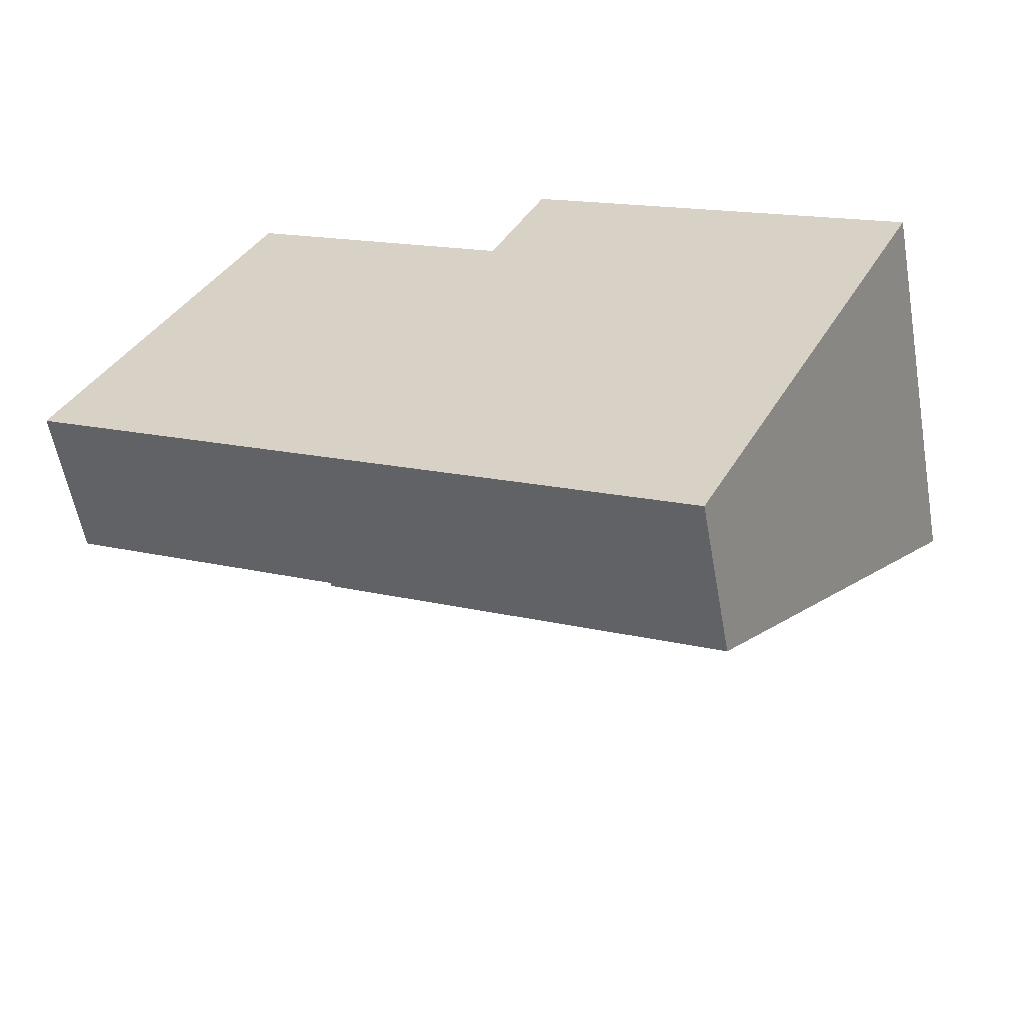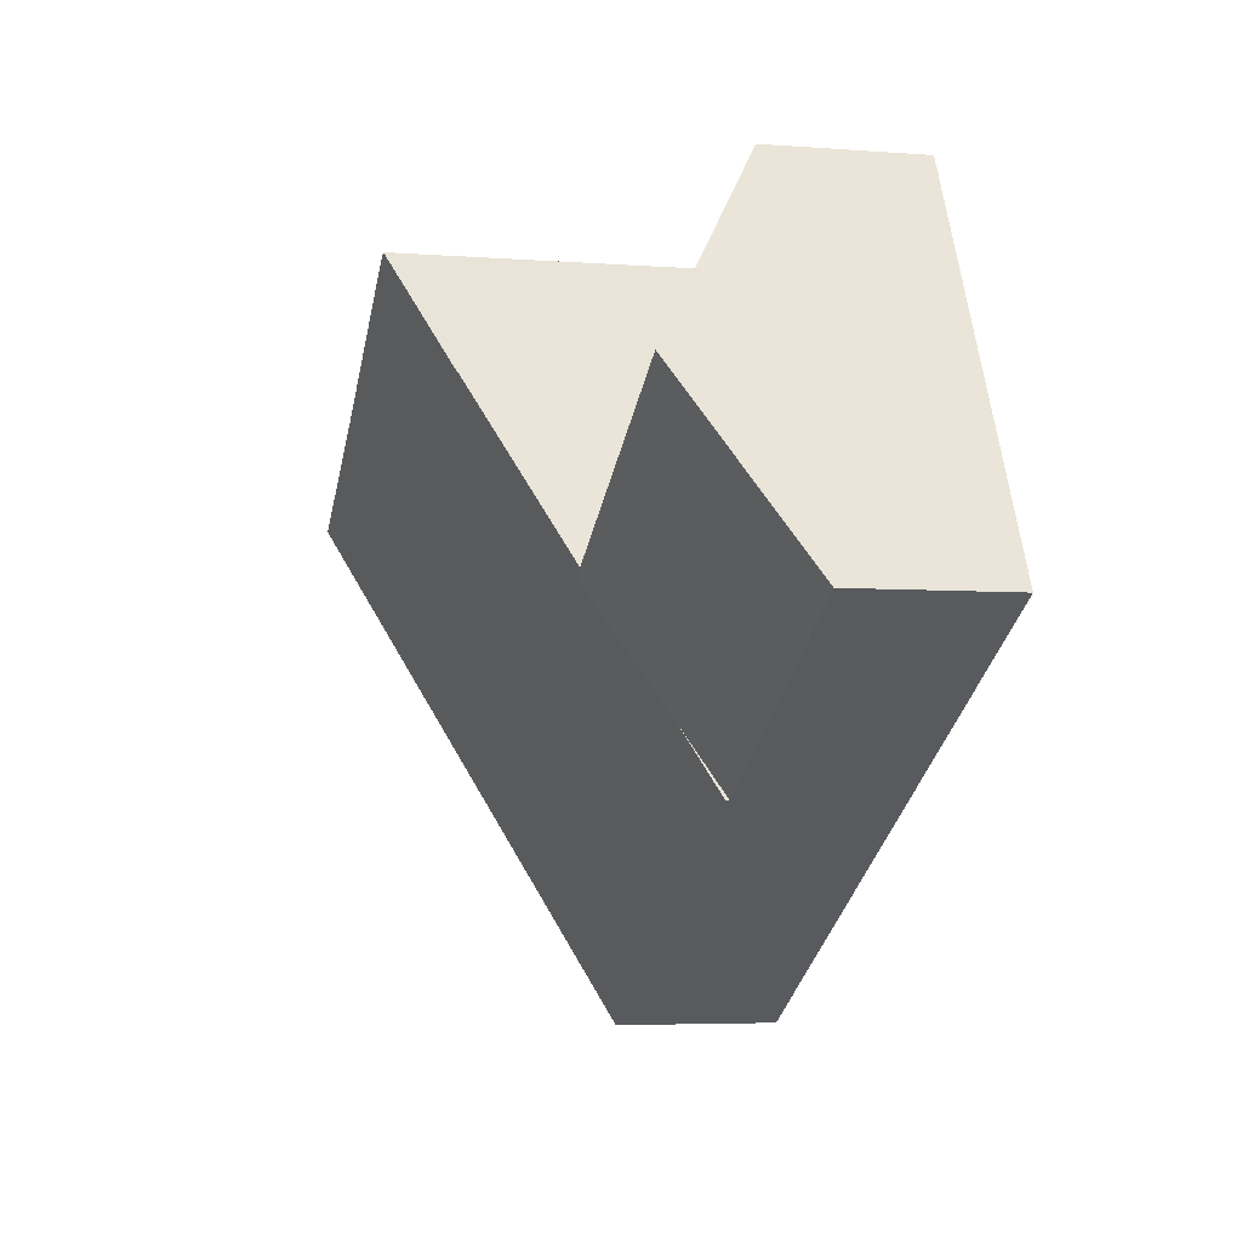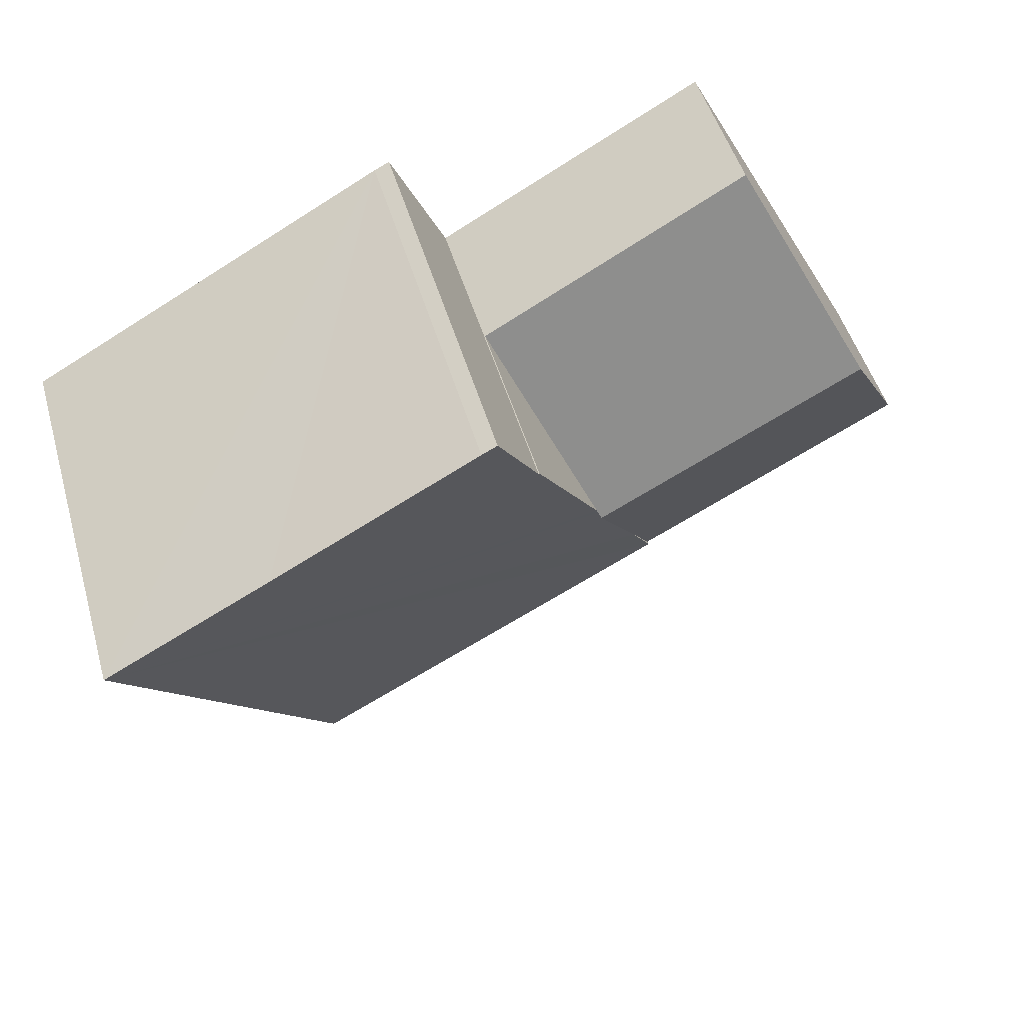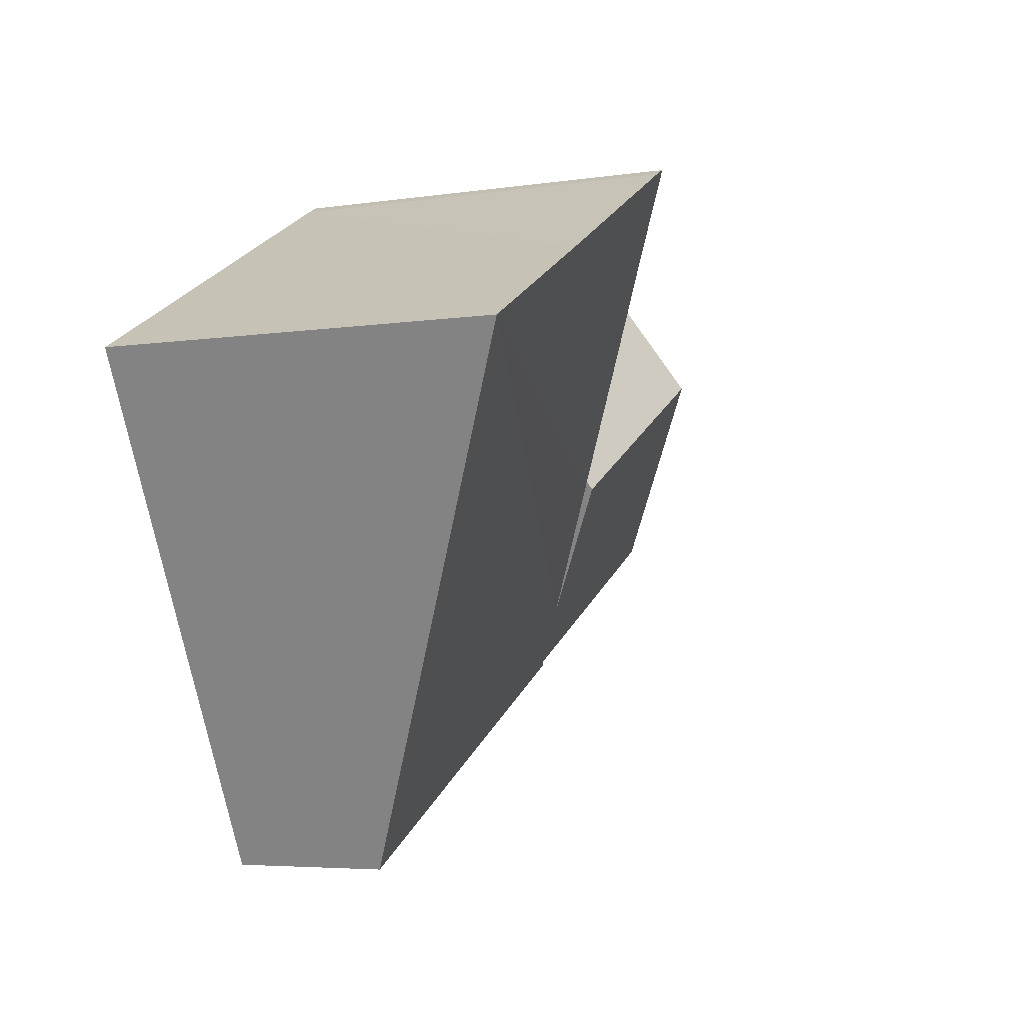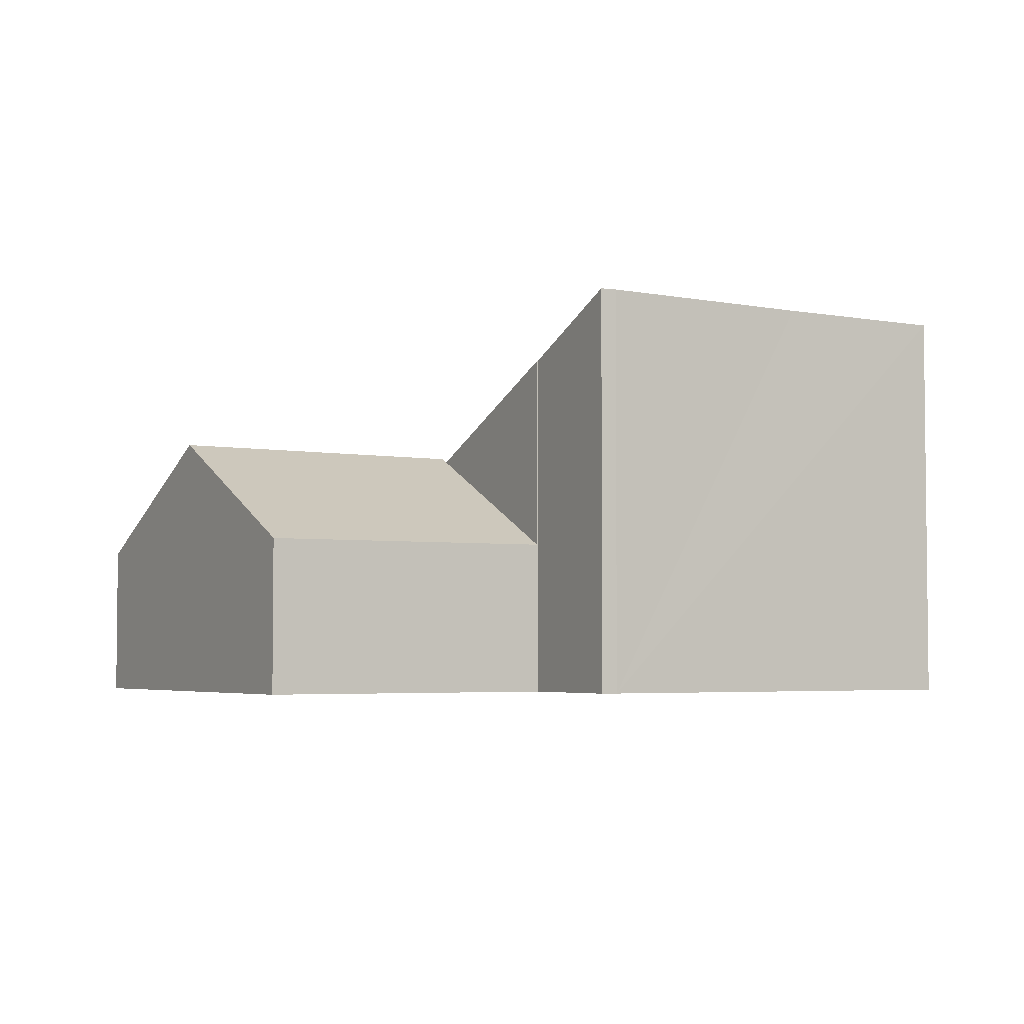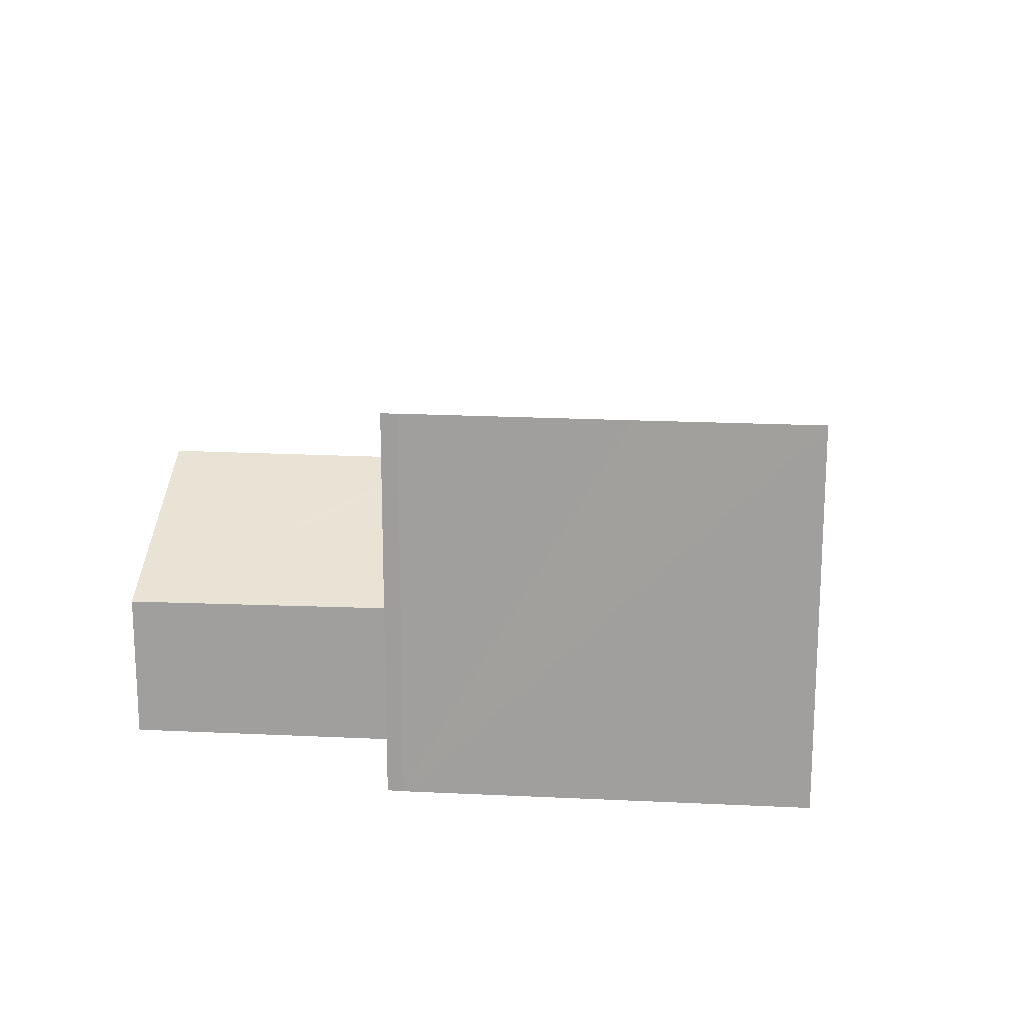
<metadata>
{"format":"obj","ext":"obj","renderer":"f3d","projection":"perspective","resolution":1024,"background":"white","views":[{"elev":-57.8,"azim":10.2,"up":"+Z"},{"elev":-4.9,"azim":-103.5,"up":"+Z"},{"elev":48.8,"azim":164.1,"up":"+Z"},{"elev":-5.0,"azim":115.5,"up":"+Z"},{"elev":-3.9,"azim":-3.2,"up":"+Y"},{"elev":17.7,"azim":34.2,"up":"+Y"}]}
</metadata>
<code>
v  8.91 6.082 1.18
v  4.752 3.597 8.976
v  11.07 3.642 5.495
v  8.816 6.189 0.991
v  2.355 6.189 4.449
v  0 3.643 2.231e-16
v  7.293 4.468 -2.051
v  6.563 3.643 -3.512
v  4.752 -5.496e-16 8.976
v  2.355 -2.724e-16 4.449
v  0 0 0
v  11.07 -3.365e-16 5.495
v  8.91 -7.225e-17 1.18
v  8.816 -6.068e-17 0.991
v  7.293 1.256e-16 -2.051
v  6.563 2.15e-16 -3.512
v  11.07 8.245 5.495
v  11.09 8.245 5.484
v  14.18 3.747 -7.588
v  21.47 9.591 3.277
v  15.64 3.751 -8.371
v  6.563 3.729 -3.512
v  8.816 5.987 0.991
v  11.85 9.029 7.06
v  17.57 9.593 5.393
v  12.42 9.613 8.232
v  12.44 9.613 8.224
v  12.78 9.62 8.055
v  12.42 -5.041e-16 8.232
v  11.09 -3.358e-16 5.484
v  11.85 -4.323e-16 7.06
v  12.78 -4.932e-16 8.055
v  12.44 -5.036e-16 8.224
v  21.47 -2.007e-16 3.277
v  17.57 -3.302e-16 5.393
v  15.64 5.126e-16 -8.371
v  14.18 4.646e-16 -7.588
g defaultobject
f 1 2 3
f 2 1 4
f 2 4 5
f 6 7 8
f 7 6 4
f 4 6 5
f 5 9 2
f 9 5 6
f 9 6 10
f 10 6 11
f 2 12 3
f 12 2 9
f 12 1 3
f 1 12 13
f 1 13 4
f 4 13 7
f 7 13 14
f 7 14 15
f 7 15 8
f 8 15 16
f 16 6 8
f 6 16 11
f 10 12 9
f 12 10 11
f 12 11 13
f 13 11 15
f 15 11 16
f 13 15 14
f 17 18 1
f 19 20 21
f 20 19 22
f 20 22 7
f 20 7 23
f 20 23 1
f 20 1 18
f 20 18 24
f 20 24 25
f 25 24 26
f 25 26 27
f 25 27 28
f 24 29 26
f 29 24 18
f 29 18 30
f 29 30 31
f 16 7 22
f 7 16 23
f 23 16 15
f 23 15 1
f 1 15 17
f 17 15 14
f 17 14 12
f 12 14 13
f 29 27 26
f 27 32 28
f 32 27 29
f 32 29 33
f 32 25 28
f 25 32 20
f 20 32 34
f 34 32 35
f 12 18 17
f 18 12 30
f 34 21 20
f 21 34 36
f 36 19 21
f 19 36 22
f 22 36 37
f 22 37 16
f 32 30 35
f 30 32 31
f 31 32 33
f 31 33 29
f 34 37 36
f 37 34 16
f 16 34 15
f 15 34 14
f 14 34 13
f 13 34 30
f 13 30 12
f 30 34 35

</code>
